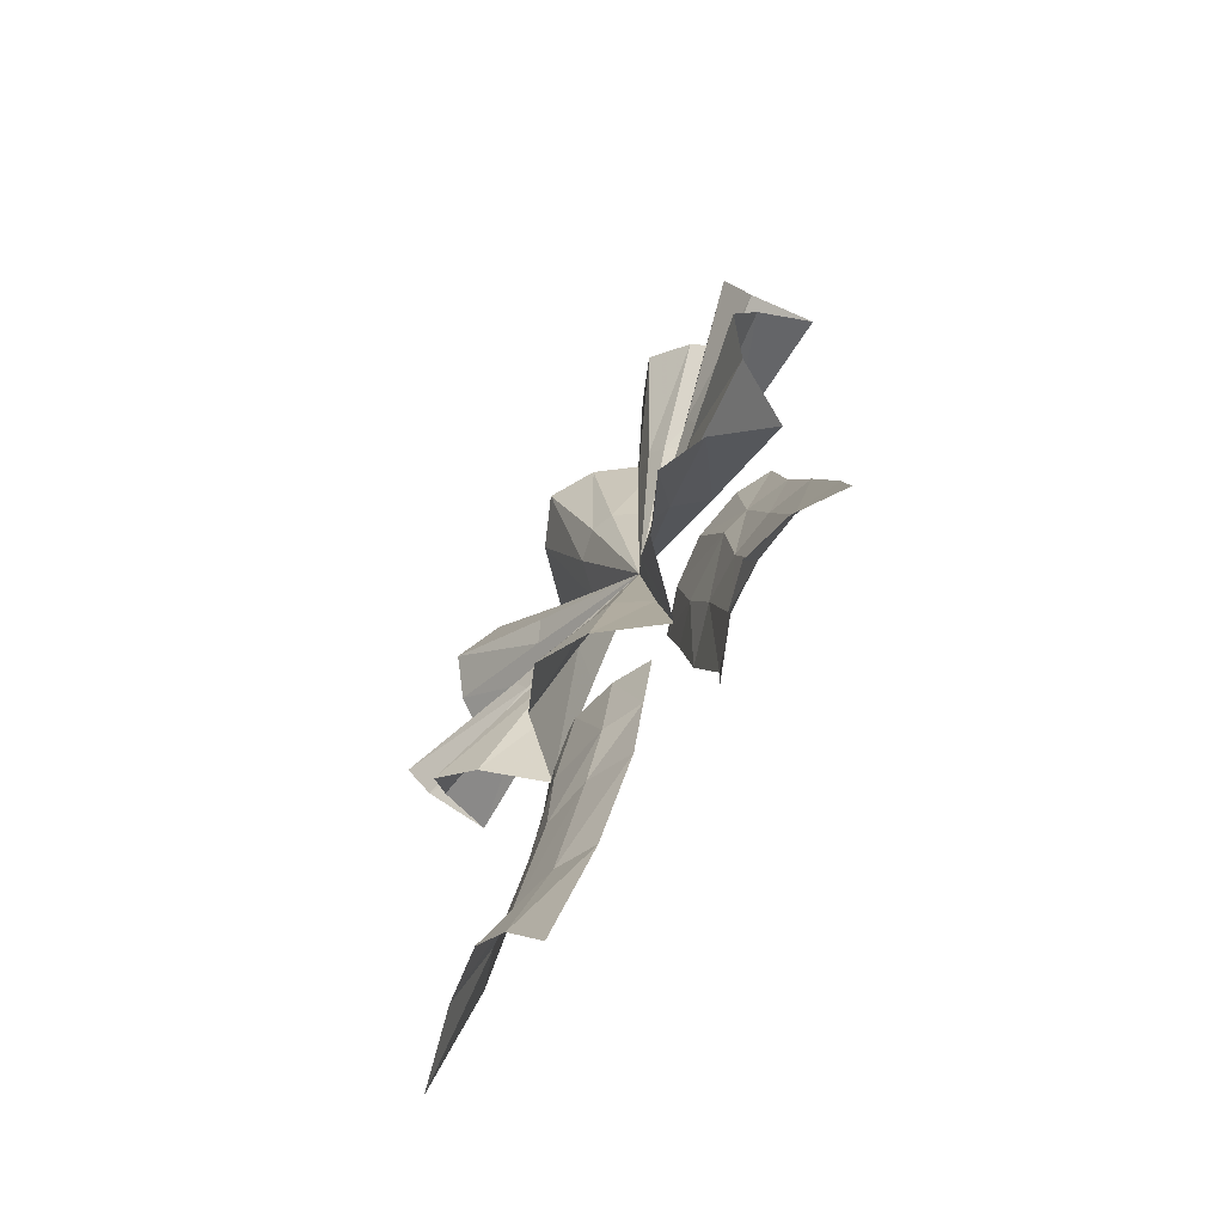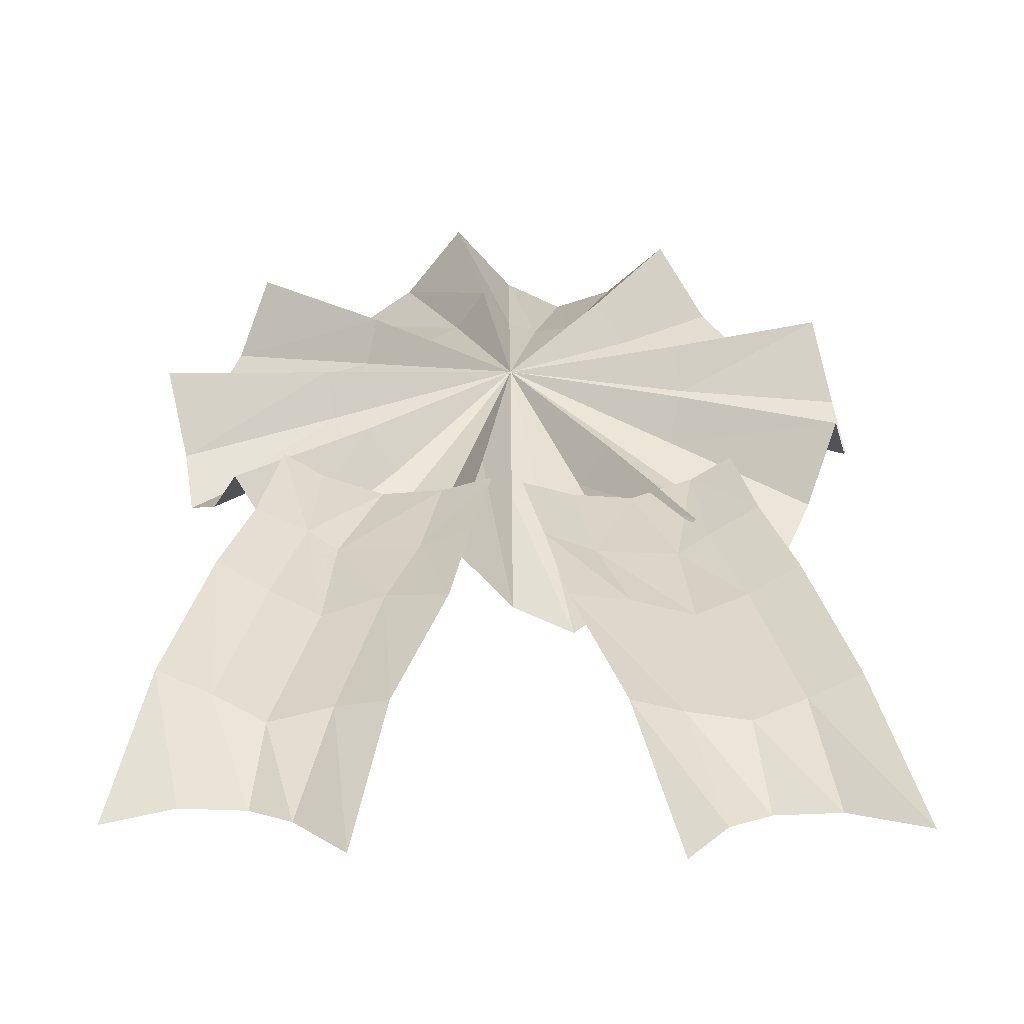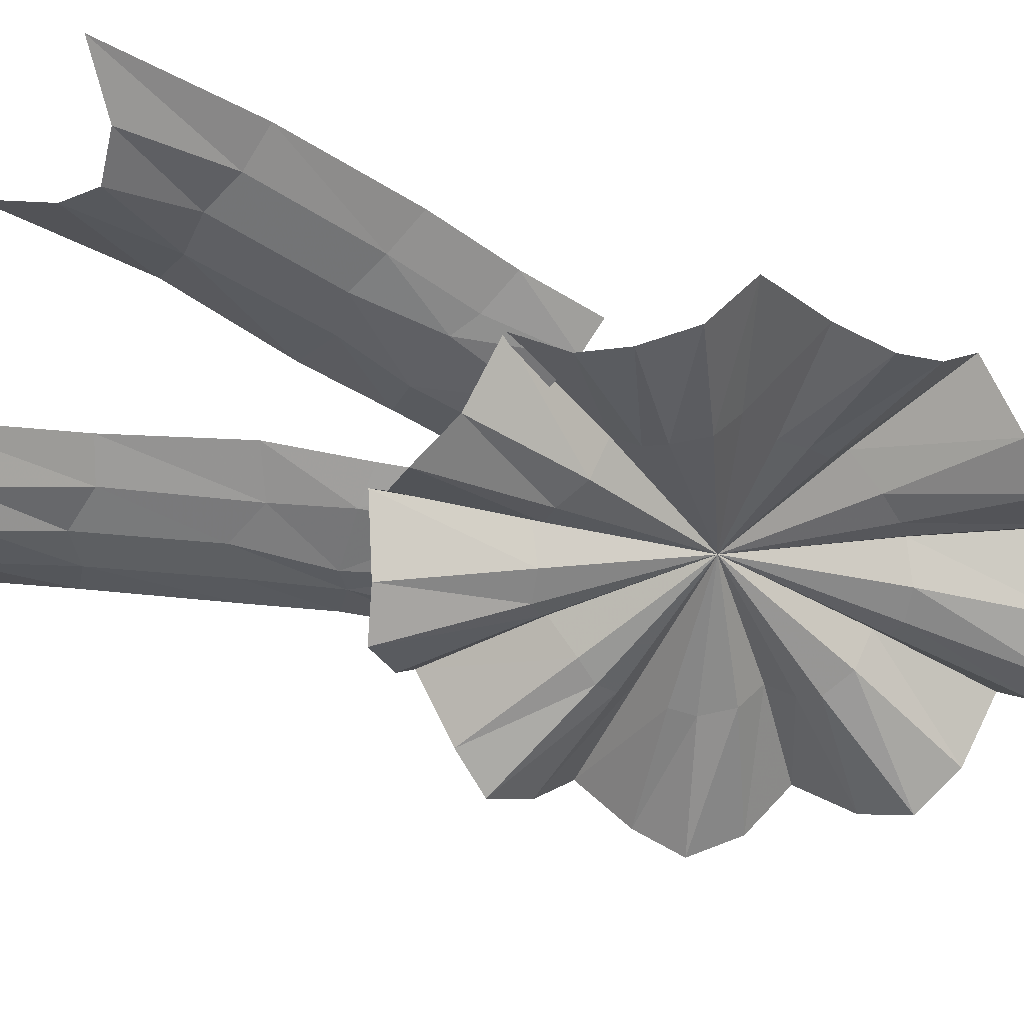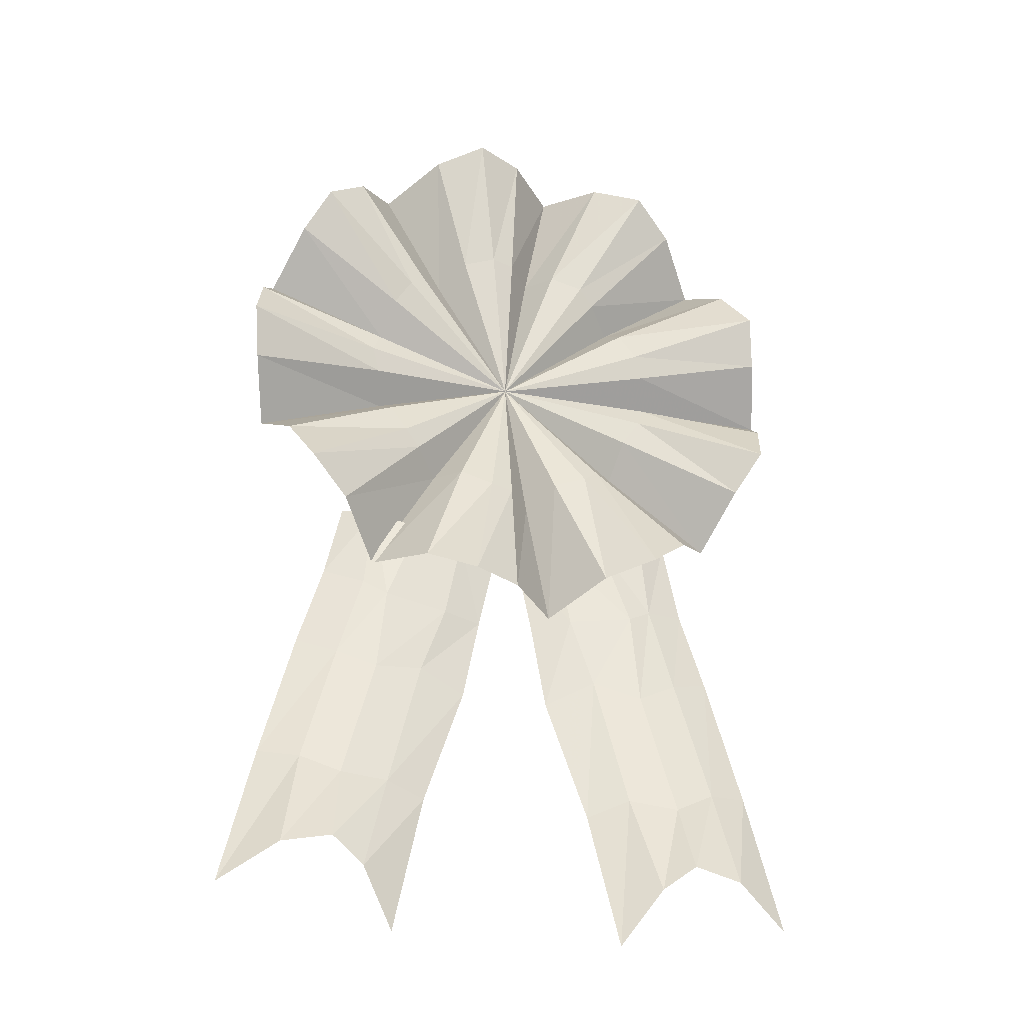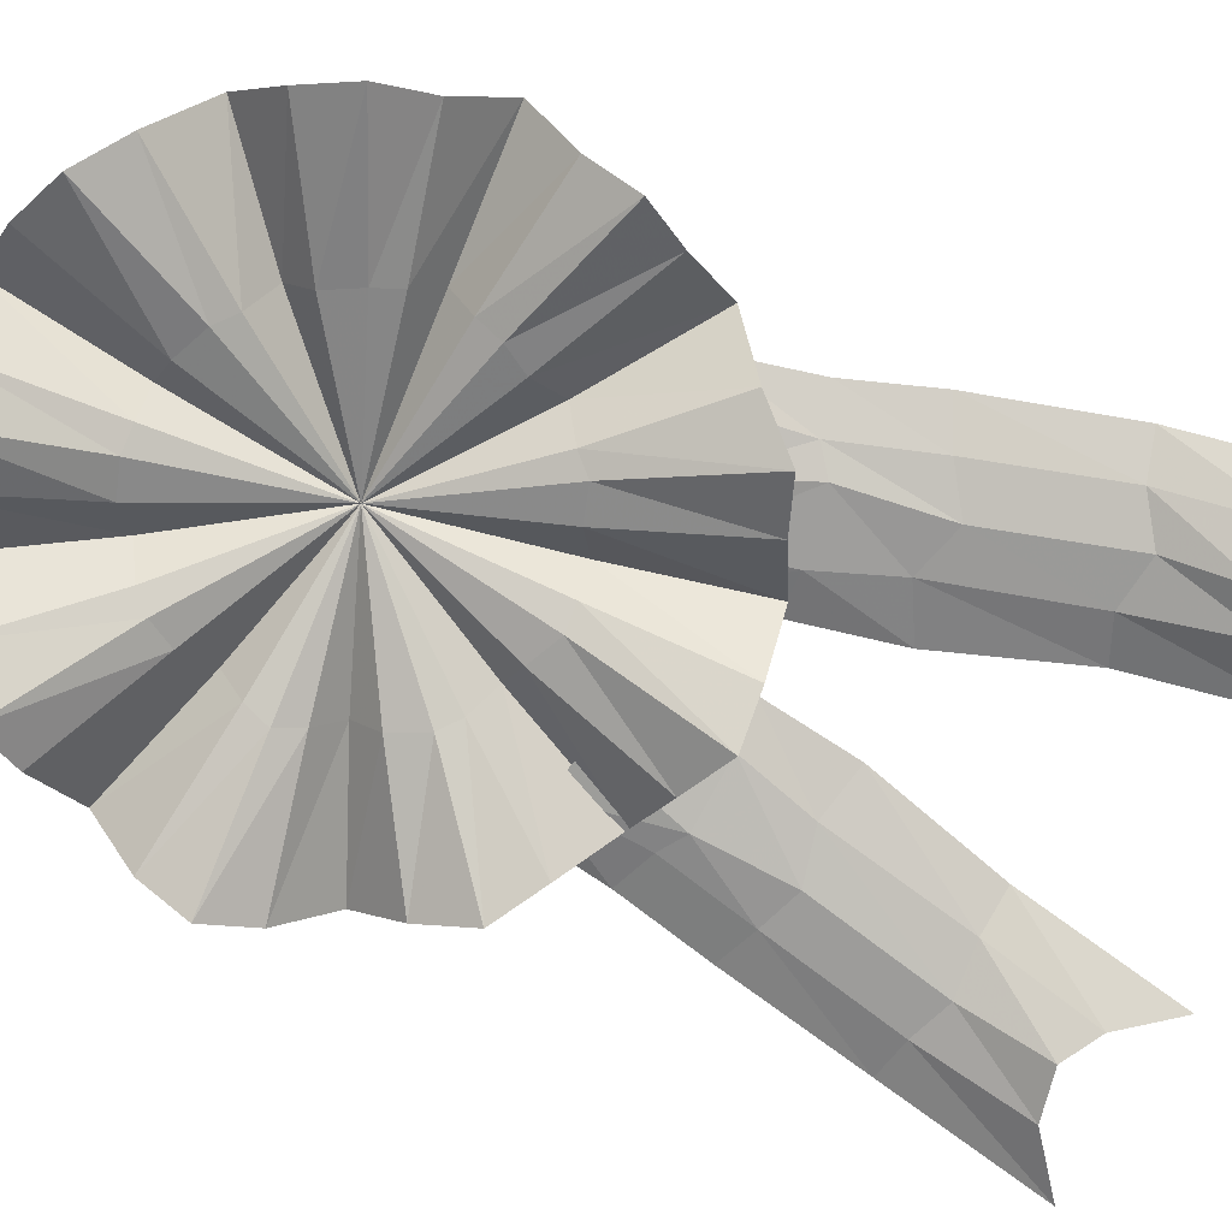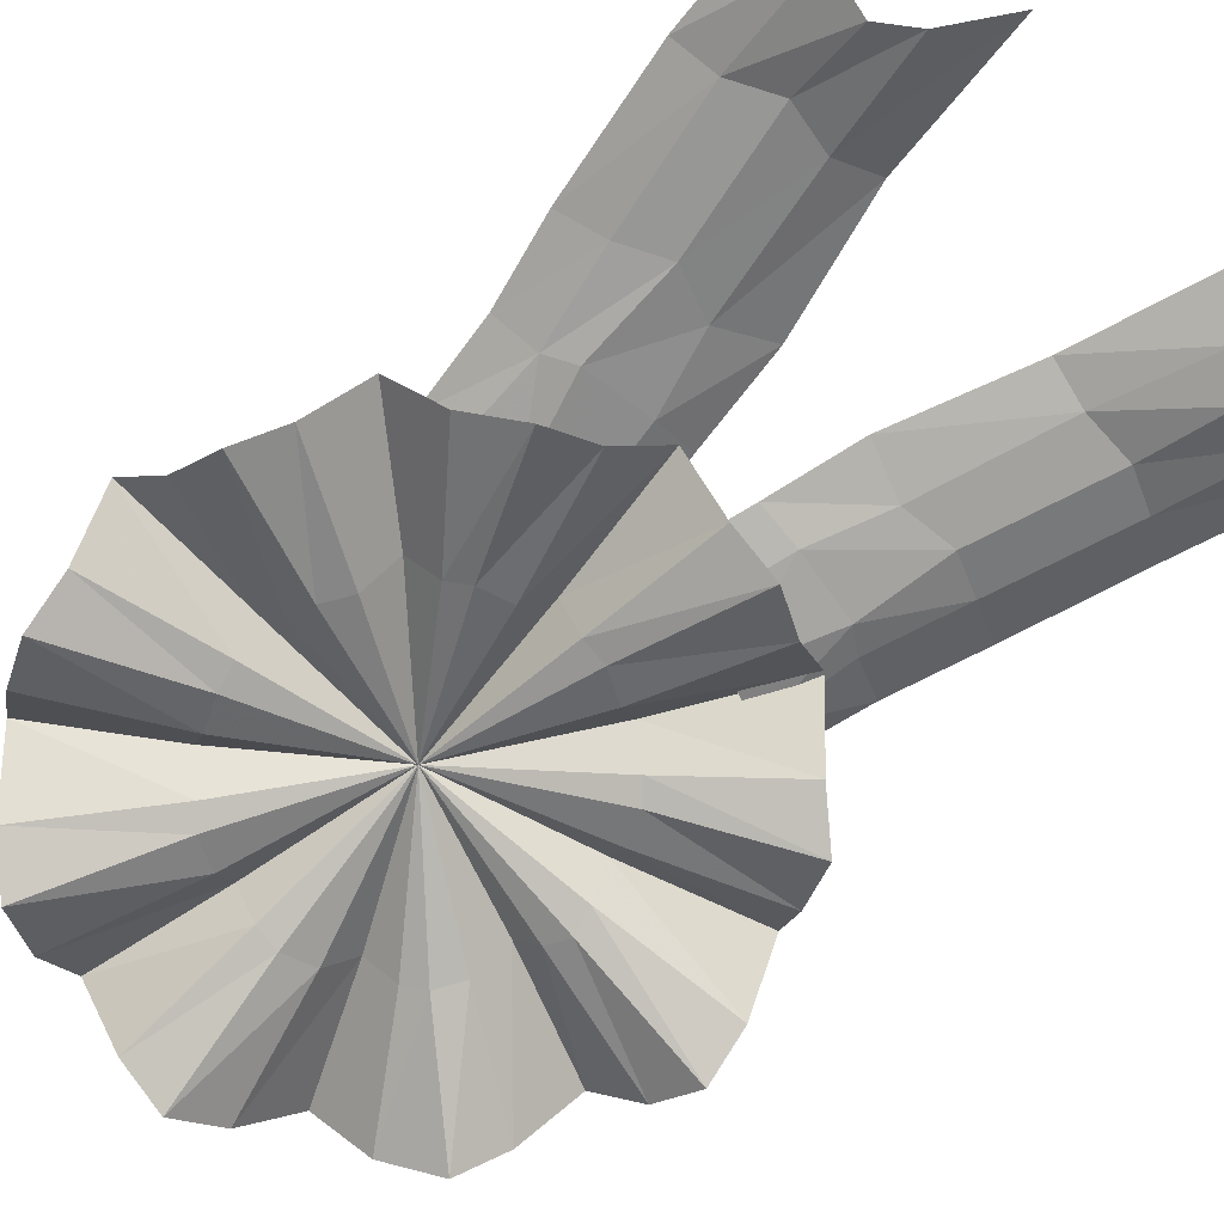
<metadata>
{"format":"obj","ext":"obj","renderer":"f3d","projection":"perspective","resolution":1024,"background":"white","views":[{"elev":-73.3,"azim":56.6,"up":"+Z"},{"elev":30.0,"azim":179.6,"up":"+Y"},{"elev":-49.6,"azim":-113.2,"up":"+Y"},{"elev":-34.7,"azim":-14.2,"up":"+Z"},{"elev":-78.1,"azim":67.6,"up":"+Y"},{"elev":-68.0,"azim":133.4,"up":"+Y"}]}
</metadata>
<code>
v 0.5312 -0.1797 -0.8359
v 0.5391 -0.2109 -0.8594
v 0.6719 -0.1797 -0.7891
v 0.5234 -0.2109 -0.8125
v 0.3906 -0.2344 -0.8359
v 0.4062 -0.1797 -0.8828
v 0.4297 -0.2344 -0.9219
v 0.5547 -0.2188 -0.8906
v 0.5703 -0.2109 -0.9062
v 0.5938 -0.1797 -0.9219
v 0.6172 -0.2109 -0.9297
v 0.6484 -0.2188 -0.9453
v 0.6719 -0.2109 -0.9453
v 0.6953 -0.1797 -0.9453
v 0.7188 -0.2109 -0.9297
v 0.75 -0.2188 -0.9219
v 0.7656 -0.2109 -0.9062
v 0.7891 -0.1797 -0.8906
v 0.7969 -0.2109 -0.8594
v 0.8125 -0.2188 -0.8359
v 0.8203 -0.2109 -0.8125
v 0.8281 -0.1797 -0.7891
v 0.8203 -0.2109 -0.7656
v 0.8125 -0.2188 -0.7422
v 0.7969 -0.2109 -0.7109
v 0.7891 -0.1797 -0.6875
v 0.7656 -0.2109 -0.6719
v 0.75 -0.2188 -0.6562
v 0.7188 -0.2109 -0.6406
v 0.6953 -0.1797 -0.6328
v 0.6719 -0.2109 -0.6328
v 0.6484 -0.2188 -0.6328
v 0.6172 -0.2109 -0.6406
v 0.5938 -0.1797 -0.6562
v 0.5703 -0.2109 -0.6719
v 0.5547 -0.2188 -0.6875
v 0.5391 -0.2109 -0.7109
v 0.5312 -0.1797 -0.7422
v 0.5234 -0.2109 -0.7656
v 0.5156 -0.2188 -0.7891
v 0.3828 -0.2578 -0.7891
v 0.4531 -0.2578 -0.9688
v 0.4922 -0.2344 -1
v 0.5312 -0.1797 -1.039
v 0.3906 -0.2344 -0.7422
v 0.4062 -0.1797 -0.6953
v 0.4297 -0.2344 -0.6484
v 0.4531 -0.2578 -0.6094
v 0.4922 -0.2344 -0.5703
v 0.5312 -0.1797 -0.5391
v 0.5781 -0.2344 -0.5156
v 0.625 -0.2578 -0.5
v 0.6719 -0.2344 -0.5
v 0.7188 -0.1797 -0.5
v 0.7656 -0.2344 -0.5156
v 0.8125 -0.2578 -0.5391
v 0.8516 -0.2344 -0.5703
v 0.8906 -0.1797 -0.6094
v 0.9141 -0.2344 -0.6484
v 0.9375 -0.2578 -0.6953
v 0.9453 -0.2344 -0.7422
v 0.9609 -0.1797 -0.7891
v 0.9453 -0.2344 -0.8359
v 0.9375 -0.2578 -0.8828
v 0.9141 -0.2344 -0.9219
v 0.8906 -0.1797 -0.9688
v 0.8516 -0.2344 -1
v 0.8125 -0.2578 -1.039
v 0.7656 -0.2344 -1.055
v 0.7188 -0.1797 -1.078
v 0.6719 -0.2344 -1.078
v 0.625 -0.2578 -1.078
v 0.5781 -0.2344 -1.055
v 0.8516 -0.1641 -0.9609
v 0.8203 -0.1797 -0.9688
v 0.8281 -0.1797 -1.055
v 0.8672 -0.1641 -1.047
v 0.8516 -0.1797 -1.141
v 0.8906 -0.1641 -1.125
v 0.8828 -0.1875 -1.266
v 0.9219 -0.1719 -1.258
v 0.8984 -0.2109 -1.367
v 0.9453 -0.1953 -1.406
v 0.7734 -0.1875 -0.9844
v 0.8047 -0.1875 -1.07
v 0.8125 -0.1875 -1.164
v 0.8438 -0.1953 -1.289
v 0.8516 -0.2188 -1.359
v 0.7266 -0.1797 -0.9922
v 0.7422 -0.1797 -1.078
v 0.7656 -0.1797 -1.148
v 0.7969 -0.1875 -1.281
v 0.8203 -0.2109 -1.383
v 0.6875 -0.1641 -1
v 0.7031 -0.1641 -1.078
v 0.7188 -0.1641 -1.172
v 0.7578 -0.1719 -1.297
v 0.7812 -0.1953 -1.438
v 0.5312 -0.1797 -0.9766
v 0.5 -0.1641 -0.9688
v 0.4844 -0.1641 -1.047
v 0.5234 -0.1797 -1.062
v 0.5469 -0.1875 -1.078
v 0.5781 -0.1875 -0.9922
v 0.6094 -0.1797 -1.086
v 0.625 -0.1797 -1
v 0.6484 -0.1641 -1.086
v 0.6641 -0.1641 -1.008
v 0.4609 -0.1641 -1.133
v 0.5 -0.1797 -1.148
v 0.5391 -0.1875 -1.164
v 0.5859 -0.1797 -1.156
v 0.6328 -0.1641 -1.172
v 0.5547 -0.1875 -1.289
v 0.5938 -0.1719 -1.297
v 0.5312 -0.2109 -1.391
v 0.5625 -0.1953 -1.445
v 0.4297 -0.1719 -1.266
v 0.4688 -0.1875 -1.273
v 0.5078 -0.1953 -1.289
v 0.5 -0.2188 -1.367
v 0.3984 -0.1953 -1.414
v 0.4531 -0.2109 -1.375
f 1 2 3
f 3 8 9
f 3 10 11
f 3 12 13
f 3 14 15
f 3 16 17
f 3 18 19
f 3 20 21
f 3 22 23
f 3 24 25
f 3 26 27
f 3 28 29
f 3 30 31
f 3 32 33
f 3 34 35
f 3 36 37
f 3 38 39
f 3 40 4
f 74 75 76
f 74 76 77
f 85 84 89
f 85 89 90
f 90 95 96
f 90 96 91
f 99 100 101
f 99 101 102
f 104 103 105
f 104 105 106
f 105 112 107
f 107 112 113
f 1 3 4
f 3 9 10
f 3 13 14
f 3 17 18
f 3 21 22
f 3 25 26
f 3 29 30
f 3 33 34
f 3 37 38
f 90 89 94
f 90 94 95
f 106 105 107
f 106 107 108
f 1 4 5
f 1 5 6
f 2 8 3
f 3 11 12
f 3 15 16
f 3 19 20
f 3 23 24
f 3 27 28
f 3 31 32
f 3 35 36
f 3 39 40
f 43 44 10
f 43 10 9
f 46 38 47
f 47 38 37
f 50 34 51
f 51 34 33
f 54 30 55
f 55 30 29
f 58 26 59
f 59 26 25
f 62 22 63
f 63 22 21
f 66 18 67
f 67 18 17
f 70 14 71
f 71 14 13
f 77 76 78
f 77 78 79
f 76 75 84
f 76 84 85
f 85 90 91
f 85 91 86
f 91 96 97
f 91 97 92
f 99 102 103
f 99 103 104
f 102 101 109
f 102 109 110
f 103 111 105
f 105 111 112
f 113 112 114
f 113 114 115
f 1 6 2
f 2 6 7
f 45 39 46
f 46 39 38
f 49 35 50
f 50 35 34
f 53 31 54
f 54 31 30
f 57 27 58
f 58 27 26
f 61 23 62
f 62 23 22
f 65 19 66
f 66 19 18
f 69 15 70
f 70 15 14
f 73 11 44
f 44 11 10
f 2 7 8
f 42 8 7
f 45 41 40
f 45 40 39
f 48 36 49
f 49 36 35
f 52 32 53
f 53 32 31
f 56 28 57
f 57 28 27
f 60 24 61
f 61 24 23
f 64 20 65
f 65 20 19
f 68 16 69
f 69 16 15
f 72 12 73
f 73 12 11
f 4 40 41
f 4 41 5
f 42 9 8
f 43 9 42
f 47 37 48
f 48 37 36
f 51 33 52
f 52 33 32
f 55 29 56
f 56 29 28
f 59 25 60
f 60 25 24
f 63 21 64
f 64 21 20
f 67 17 68
f 68 17 16
f 71 13 72
f 72 13 12
f 79 78 80
f 79 80 81
f 76 85 86
f 76 86 78
f 86 91 92
f 86 92 87
f 92 97 98
f 92 98 93
f 102 110 103
f 103 110 111
f 115 114 116
f 115 116 117
f 110 109 118
f 110 118 119
f 111 120 112
f 112 120 114
f 81 80 82
f 81 82 83
f 78 86 87
f 78 87 80
f 80 87 88
f 80 88 82
f 87 92 93
f 87 93 88
f 110 119 111
f 111 119 120
f 114 120 121
f 114 121 116
f 119 118 122
f 119 122 123
f 119 123 120
f 120 123 121

</code>
